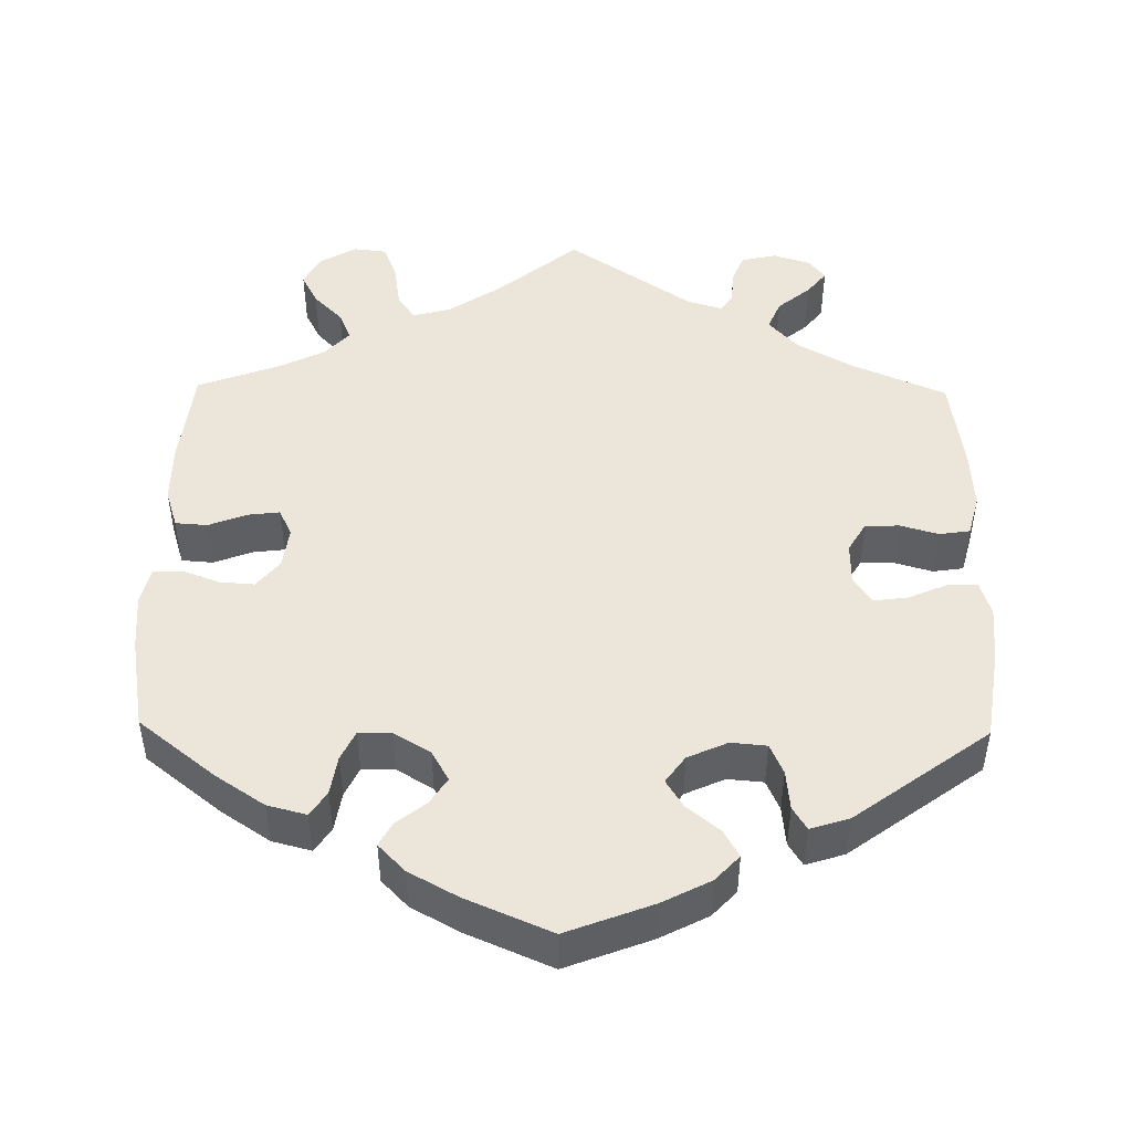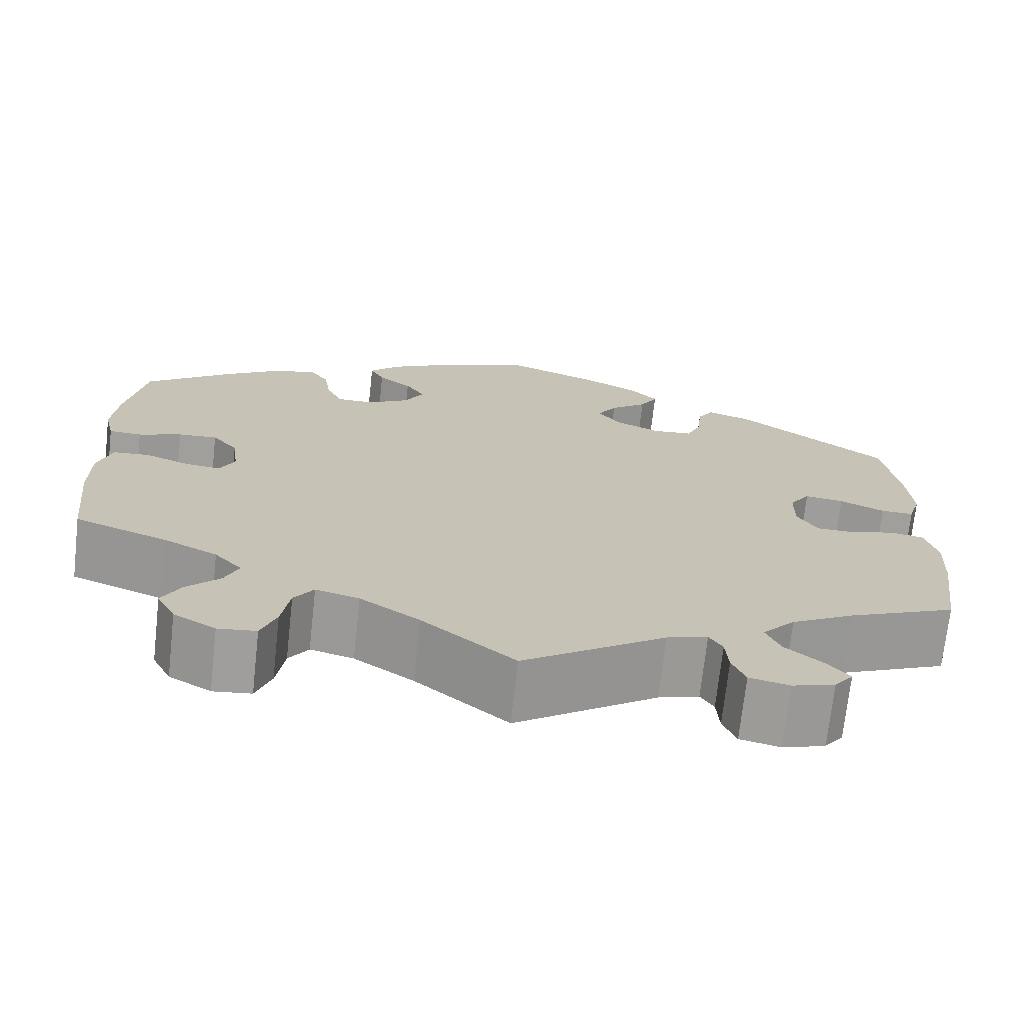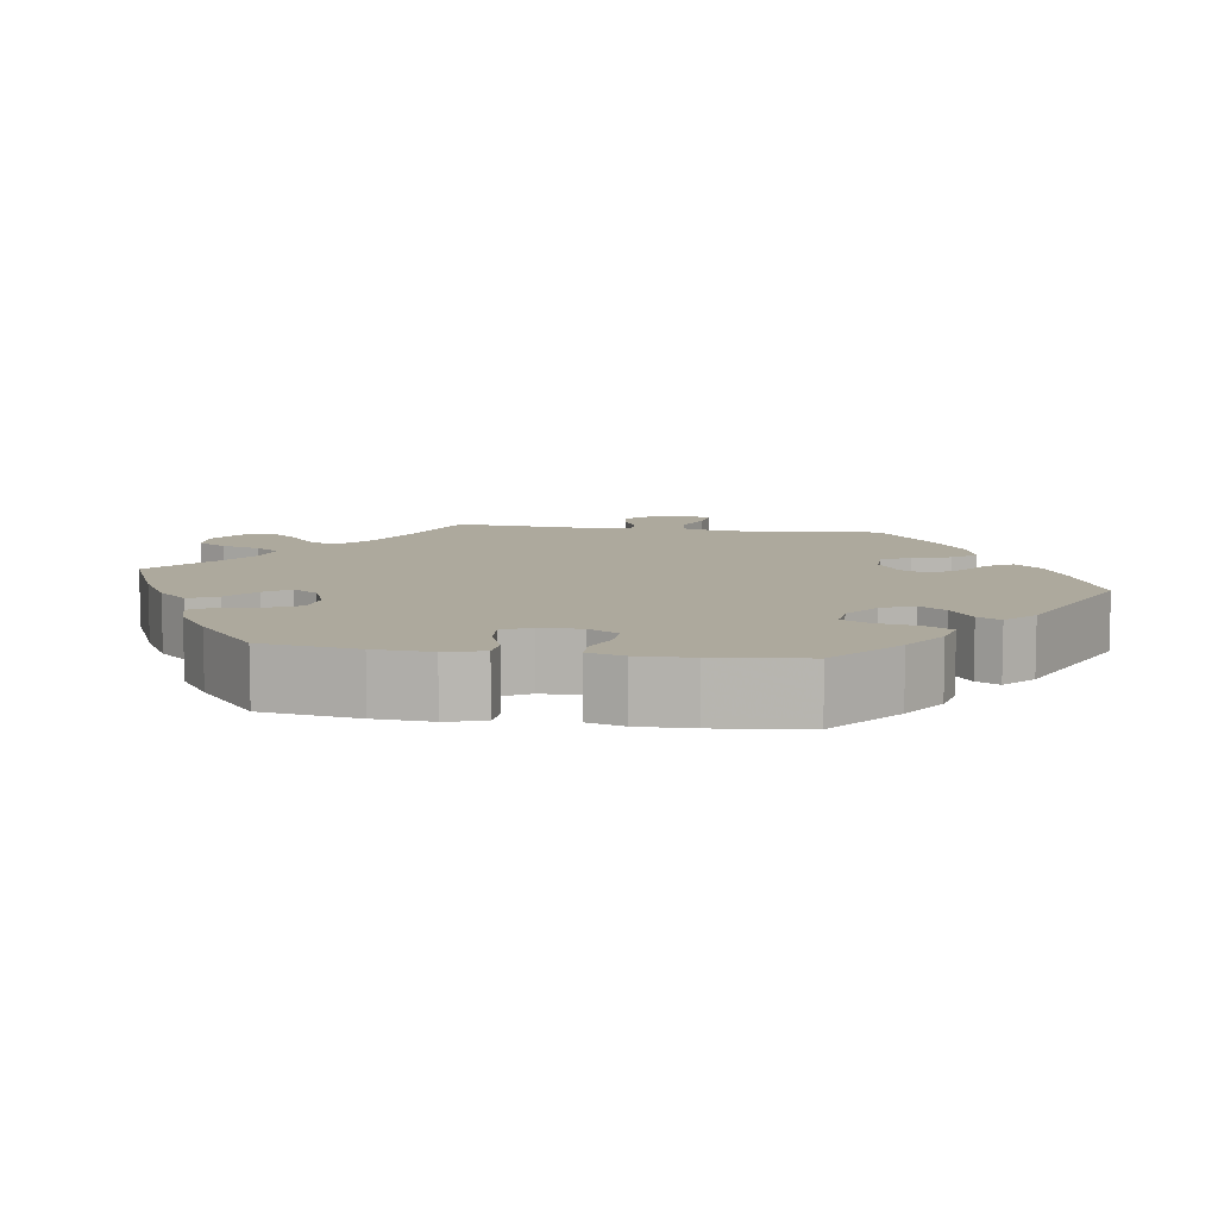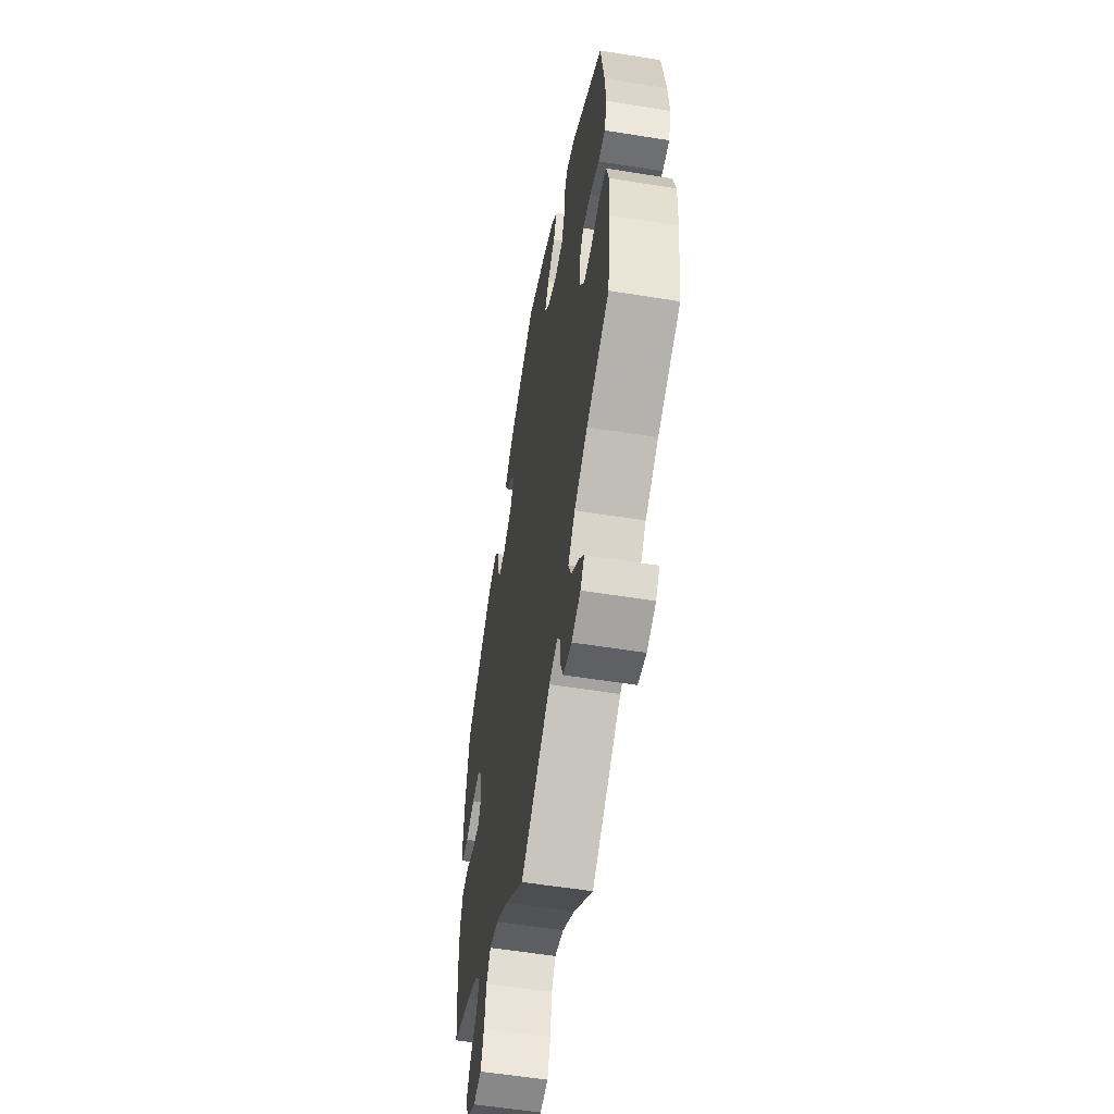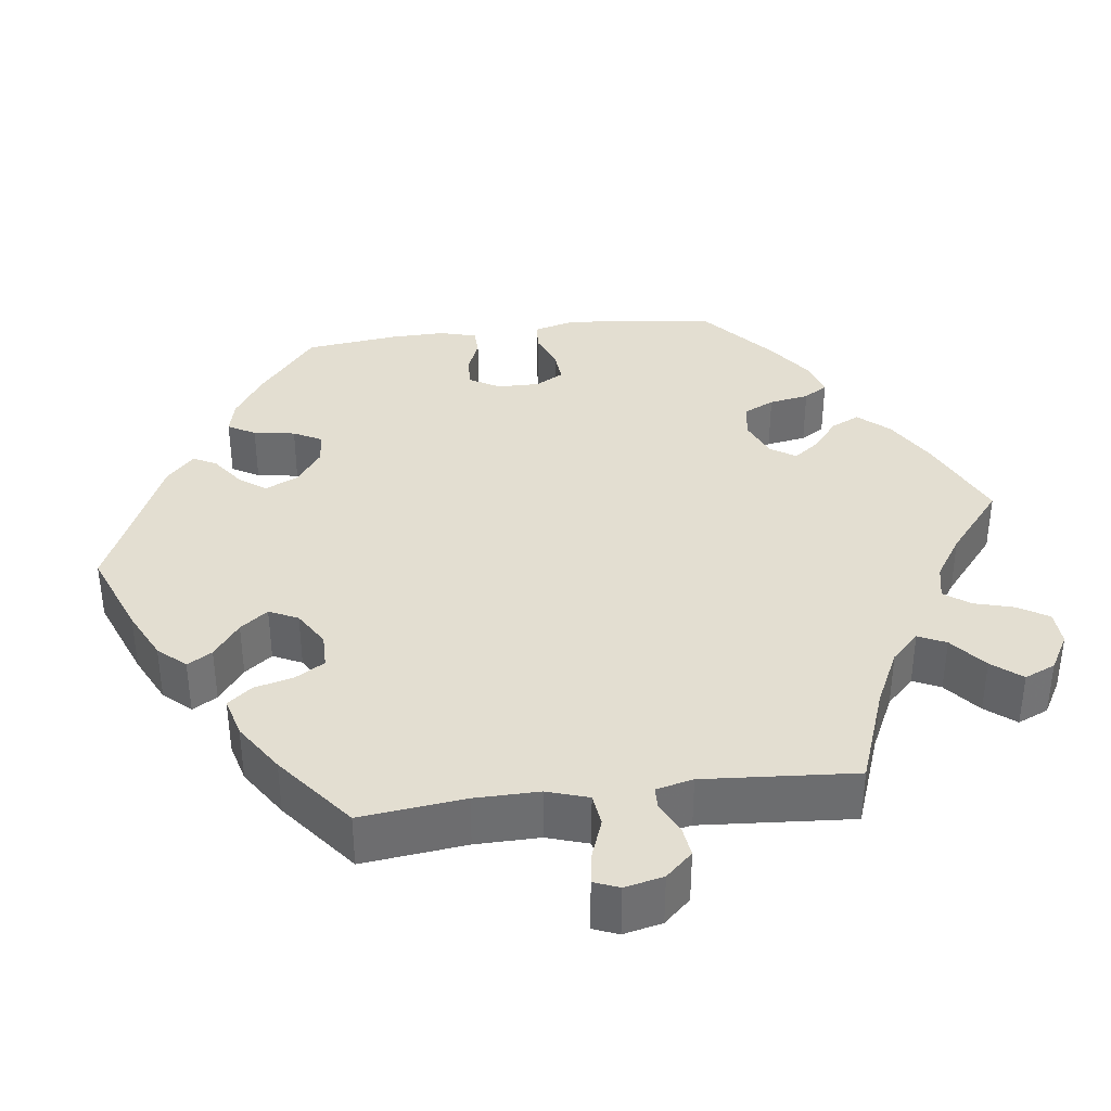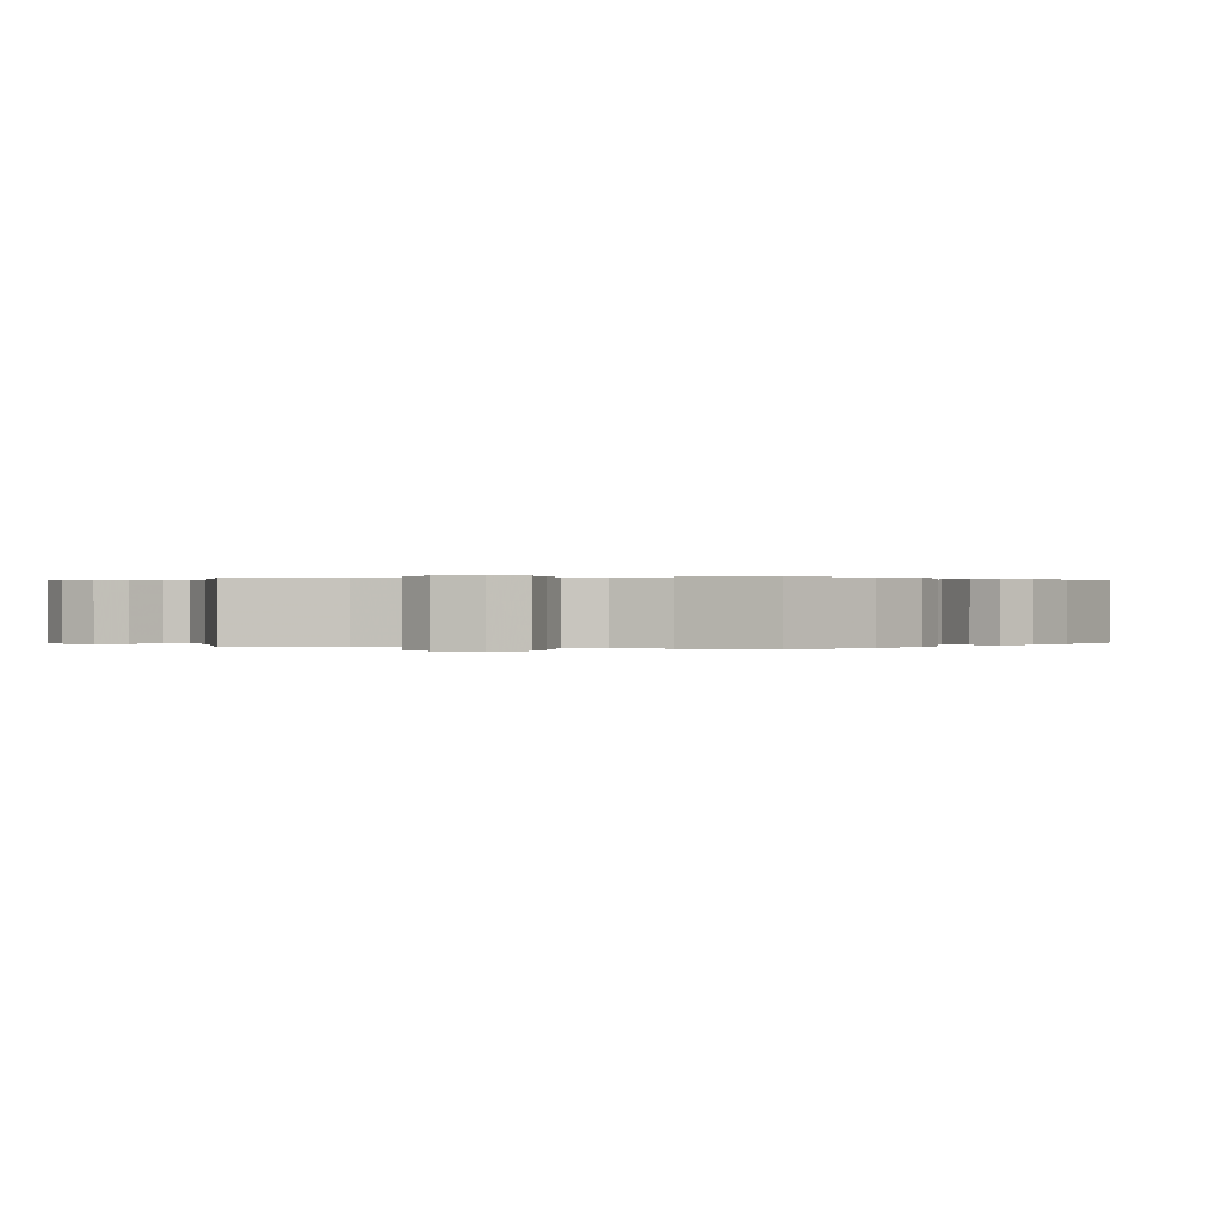
<metadata>
{"format":"obj","ext":"obj","renderer":"f3d","projection":"perspective","resolution":1024,"background":"white","views":[{"elev":47.5,"azim":0.9,"up":"+Y"},{"elev":-71.3,"azim":-6.3,"up":"+Z"},{"elev":8.8,"azim":-21.1,"up":"+Y"},{"elev":-56.1,"azim":80.4,"up":"+Z"},{"elev":36.3,"azim":142.6,"up":"+Y"},{"elev":0.2,"azim":-136.7,"up":"+Y"}]}
</metadata>
<code>
v 0.379 0.07 -0.342
v 0.308 0.07 -0.382
v 0.271 0.07 -0.423
v 0.287 0.07 -0.461
v 0.329 0.07 -0.496
v 0.354 0.07 -0.527
v 0.333 0.07 -0.554
v 0.285 0.07 -0.569
v 0.24 0.07 -0.559
v 0.225 0.07 -0.523
v 0.222 0.07 -0.479
v 0.207 0.07 -0.455
v 0.161 0.07 -0.469
v 0.001 0.07 -0.578
v -0.103 0.07 -0.492
v -0.17 0.07 -0.447
v -0.219 0.07 -0.434
v -0.241 0.07 -0.466
v -0.25 0.07 -0.524
v -0.267 0.07 -0.569
v -0.31 0.07 -0.574
v -0.357 0.07 -0.547
v -0.378 0.07 -0.507
v -0.357 0.07 -0.467
v -0.32 0.07 -0.429
v -0.304 0.07 -0.392
v -0.335 0.07 -0.358
v -0.395 0.07 -0.328
v -0.5 0.07 -0.289
v -0.514 0.07 -0.161
v -0.514 0.07 -0.084
v -0.498 0.07 -0.034
v -0.457 0.07 -0.031
v -0.408 0.07 -0.05
v -0.367 0.07 -0.055
v -0.35 0.07 -0.02
v -0.357 0.07 0.033
v -0.386 0.07 0.069
v -0.43 0.07 0.066
v -0.479 0.07 0.048
v -0.516 0.07 0.05
v -0.527 0.07 0.097
v -0.521 0.07 0.169
v -0.5 0.07 0.289
v -0.401 0.07 0.367
v -0.339 0.07 0.408
v -0.289 0.07 0.421
v -0.268 0.07 0.39
v -0.26 0.07 0.339
v -0.242 0.07 0.301
v -0.2 0.07 0.301
v -0.153 0.07 0.329
v -0.131 0.07 0.368
v -0.153 0.07 0.402
v -0.191 0.07 0.432
v -0.207 0.07 0.462
v -0.173 0.07 0.497
v -0.111 0.07 0.531
v -0.001 0.07 0.578
v 0.109 0.07 0.536
v 0.171 0.07 0.504
v 0.202 0.07 0.471
v 0.182 0.07 0.436
v 0.14 0.07 0.402
v 0.118 0.07 0.367
v 0.143 0.07 0.332
v 0.194 0.07 0.309
v 0.24 0.07 0.313
v 0.257 0.07 0.352
v 0.262 0.07 0.403
v 0.28 0.07 0.432
v 0.33 0.07 0.416
v 0.501 0.07 0.29
v 0.519 0.07 0.171
v 0.524 0.07 0.1
v 0.51 0.07 0.055
v 0.473 0.07 0.056
v 0.422 0.07 0.078
v 0.378 0.07 0.084
v 0.355 0.07 0.05
v 0.354 0.07 -0.004
v 0.377 0.07 -0.043
v 0.421 0.07 -0.044
v 0.47 0.07 -0.03
v 0.509 0.07 -0.036
v 0.523 0.07 -0.088
v 0.519 0.07 -0.164
v 0.501 0.07 -0.289
v 0.379 0 -0.342
v 0.308 0 -0.382
v 0.271 0 -0.423
v 0.287 0 -0.461
v 0.329 0 -0.496
v 0.354 0 -0.527
v 0.333 0 -0.554
v 0.285 0 -0.569
v 0.24 0 -0.559
v 0.225 0 -0.523
v 0.222 0 -0.479
v 0.207 0 -0.455
v 0.161 0 -0.469
v 0.001 0 -0.578
v -0.103 0 -0.492
v -0.17 0 -0.447
v -0.219 0 -0.434
v -0.241 0 -0.466
v -0.25 0 -0.524
v -0.267 0 -0.569
v -0.31 0 -0.574
v -0.357 0 -0.547
v -0.378 0 -0.507
v -0.357 0 -0.467
v -0.32 0 -0.429
v -0.304 0 -0.392
v -0.335 0 -0.358
v -0.395 0 -0.328
v -0.5 0 -0.289
v -0.514 0 -0.161
v -0.514 0 -0.084
v -0.498 0 -0.034
v -0.457 0 -0.031
v -0.408 0 -0.05
v -0.367 0 -0.055
v -0.35 0 -0.02
v -0.357 0 0.033
v -0.386 0 0.069
v -0.43 0 0.066
v -0.479 0 0.048
v -0.516 0 0.05
v -0.527 0 0.097
v -0.521 0 0.169
v -0.5 0 0.289
v -0.401 0 0.367
v -0.339 0 0.408
v -0.289 0 0.421
v -0.268 0 0.39
v -0.26 0 0.339
v -0.242 0 0.301
v -0.2 0 0.301
v -0.153 0 0.329
v -0.131 0 0.368
v -0.153 0 0.402
v -0.191 0 0.432
v -0.207 0 0.462
v -0.173 0 0.497
v -0.111 0 0.531
v -0.001 0 0.578
v 0.109 0 0.536
v 0.171 0 0.504
v 0.202 0 0.471
v 0.182 0 0.436
v 0.14 0 0.402
v 0.118 0 0.367
v 0.143 0 0.332
v 0.194 0 0.309
v 0.24 0 0.313
v 0.257 0 0.352
v 0.262 0 0.403
v 0.28 0 0.432
v 0.33 0 0.416
v 0.501 0 0.29
v 0.519 0 0.171
v 0.524 0 0.1
v 0.51 0 0.055
v 0.473 0 0.056
v 0.422 0 0.078
v 0.378 0 0.084
v 0.355 0 0.05
v 0.354 0 -0.004
v 0.377 0 -0.043
v 0.421 0 -0.044
v 0.47 0 -0.03
v 0.509 0 -0.036
v 0.523 0 -0.088
v 0.519 0 -0.164
v 0.501 0 -0.289
f 87 88 1
f 86 87 1 2
f 83 84 85 86
f 82 83 86 2
f 81 82 2 3
f 80 81 3
f 75 76 77 78
f 75 78 79
f 74 75 79
f 73 74 79
f 72 73 79 80
f 69 70 71 72
f 68 69 72 80
f 61 62 63 64
f 61 64 65
f 60 61 65
f 59 60 65
f 58 59 65
f 57 58 65 66
f 54 55 56 57
f 53 54 57 66
f 46 47 48 49
f 46 49 50
f 45 46 50
f 44 45 50
f 43 44 50 51
f 39 40 41 42
f 38 39 42 43
f 31 32 33 34
f 31 34 35
f 28 29 30 31
f 27 28 31 35
f 26 27 35 36
f 22 23 24 25
f 22 25 26
f 21 22 26
f 18 19 20 21
f 18 21 26
f 17 18 26 36
f 13 14 15
f 12 13 15 16
f 8 9 10 11
f 8 11 12
f 7 8 12
f 4 5 6 7
f 4 7 12
f 3 4 12
f 67 68 80 3
f 52 53 66 67
f 51 52 67 3
f 38 43 51
f 37 38 51 3
f 16 17 36 37
f 3 12 16 37
f 89 176 175
f 90 89 175 174
f 174 173 172 171
f 90 174 171 170
f 91 90 170 169
f 91 169 168
f 166 165 164 163
f 167 166 163
f 167 163 162
f 167 162 161
f 168 167 161 160
f 160 159 158 157
f 168 160 157 156
f 152 151 150 149
f 153 152 149
f 153 149 148
f 153 148 147
f 153 147 146
f 154 153 146 145
f 145 144 143 142
f 154 145 142 141
f 137 136 135 134
f 138 137 134
f 138 134 133
f 138 133 132
f 139 138 132 131
f 130 129 128 127
f 131 130 127 126
f 122 121 120 119
f 123 122 119
f 119 118 117 116
f 123 119 116 115
f 124 123 115 114
f 113 112 111 110
f 114 113 110
f 114 110 109
f 109 108 107 106
f 114 109 106
f 124 114 106 105
f 103 102 101
f 104 103 101 100
f 99 98 97 96
f 100 99 96
f 100 96 95
f 95 94 93 92
f 100 95 92
f 100 92 91
f 91 168 156 155
f 155 154 141 140
f 91 155 140 139
f 139 131 126
f 91 139 126 125
f 125 124 105 104
f 125 104 100 91
f 1 89 90 2
f 2 90 91 3
f 3 91 92 4
f 4 92 93 5
f 5 93 94 6
f 6 94 95 7
f 7 95 96 8
f 8 96 97 9
f 9 97 98 10
f 10 98 99 11
f 11 99 100 12
f 12 100 101 13
f 13 101 102 14
f 14 102 103 15
f 15 103 104 16
f 16 104 105 17
f 17 105 106 18
f 18 106 107 19
f 19 107 108 20
f 20 108 109 21
f 21 109 110 22
f 22 110 111 23
f 23 111 112 24
f 24 112 113 25
f 25 113 114 26
f 26 114 115 27
f 27 115 116 28
f 28 116 117 29
f 29 117 118 30
f 30 118 119 31
f 31 119 120 32
f 32 120 121 33
f 33 121 122 34
f 34 122 123 35
f 35 123 124 36
f 36 124 125 37
f 37 125 126 38
f 38 126 127 39
f 39 127 128 40
f 40 128 129 41
f 41 129 130 42
f 42 130 131 43
f 43 131 132 44
f 44 132 133 45
f 45 133 134 46
f 46 134 135 47
f 47 135 136 48
f 48 136 137 49
f 49 137 138 50
f 50 138 139 51
f 51 139 140 52
f 52 140 141 53
f 53 141 142 54
f 54 142 143 55
f 55 143 144 56
f 56 144 145 57
f 57 145 146 58
f 58 146 147 59
f 59 147 148 60
f 60 148 149 61
f 61 149 150 62
f 62 150 151 63
f 63 151 152 64
f 64 152 153 65
f 65 153 154 66
f 66 154 155 67
f 67 155 156 68
f 68 156 157 69
f 69 157 158 70
f 70 158 159 71
f 71 159 160 72
f 72 160 161 73
f 73 161 162 74
f 74 162 163 75
f 75 163 164 76
f 76 164 165 77
f 77 165 166 78
f 78 166 167 79
f 79 167 168 80
f 80 168 169 81
f 81 169 170 82
f 82 170 171 83
f 83 171 172 84
f 84 172 173 85
f 85 173 174 86
f 86 174 175 87
f 87 175 176 88
f 88 176 89 1

</code>
